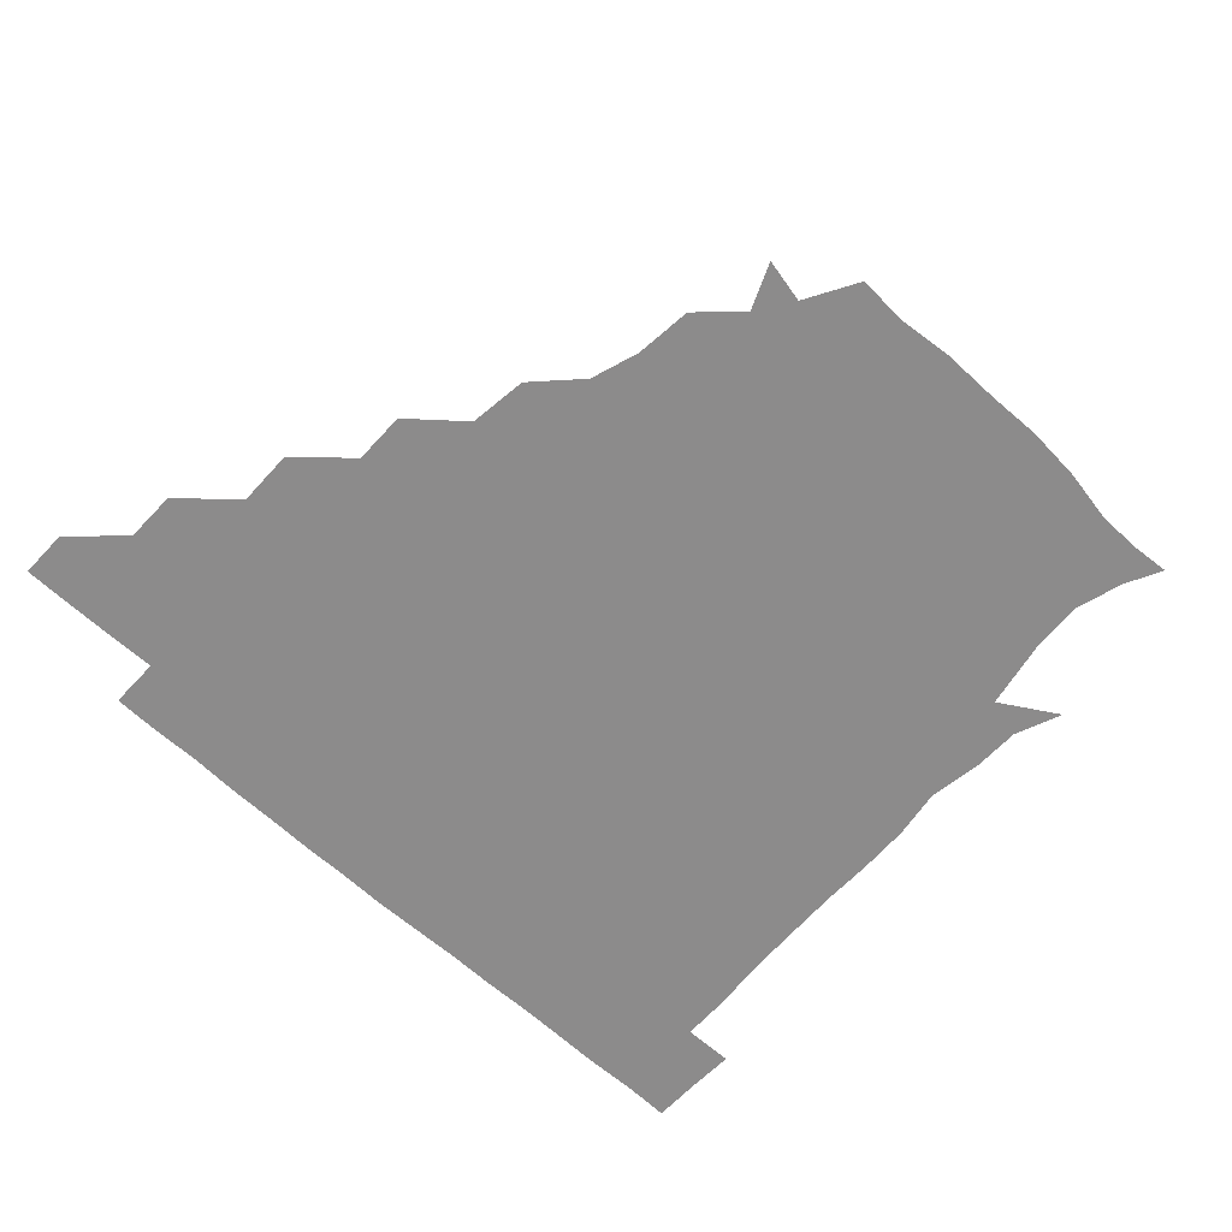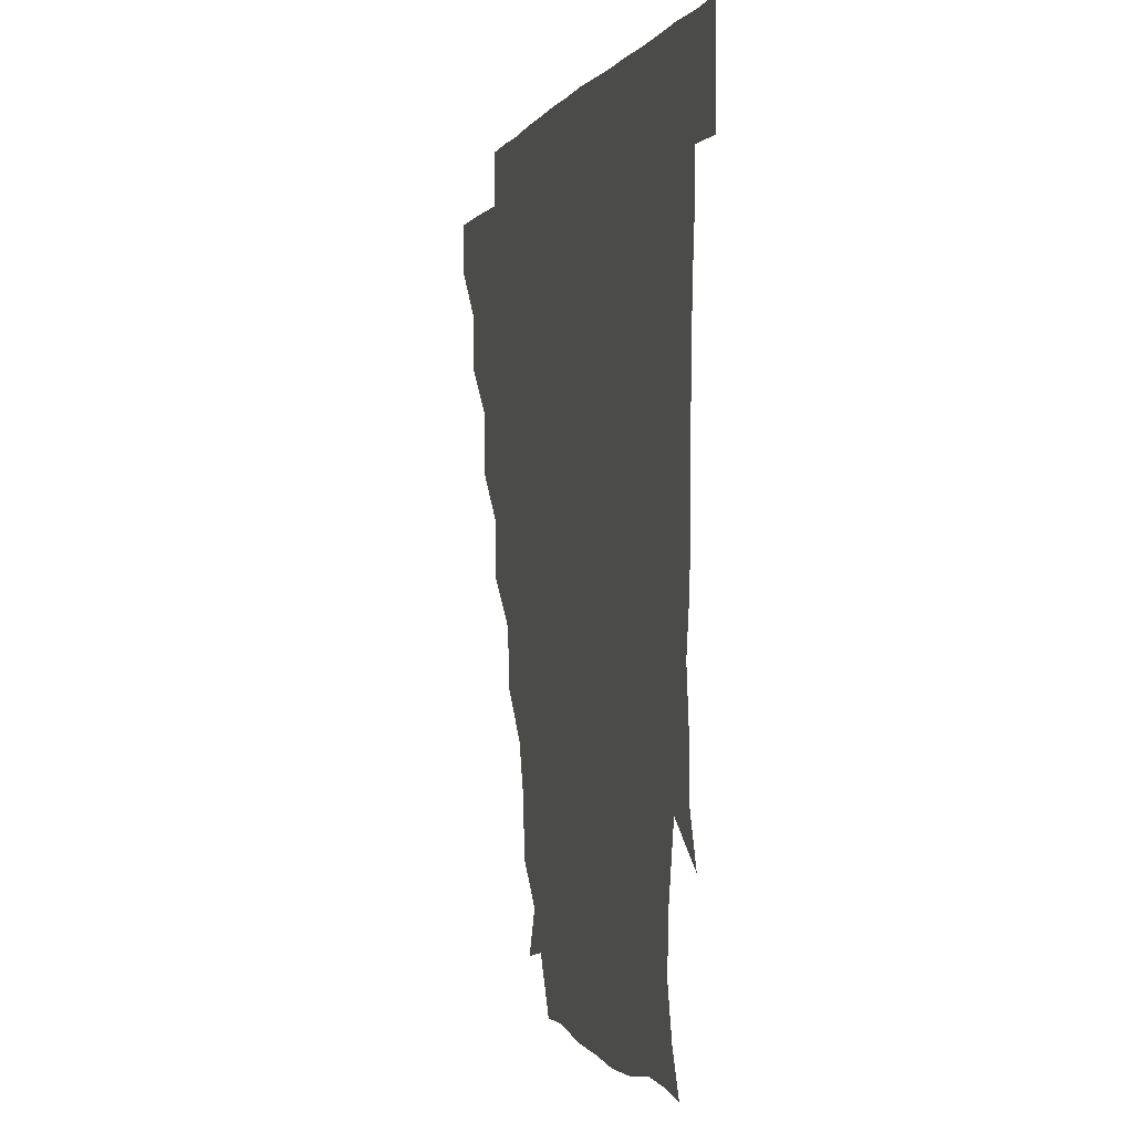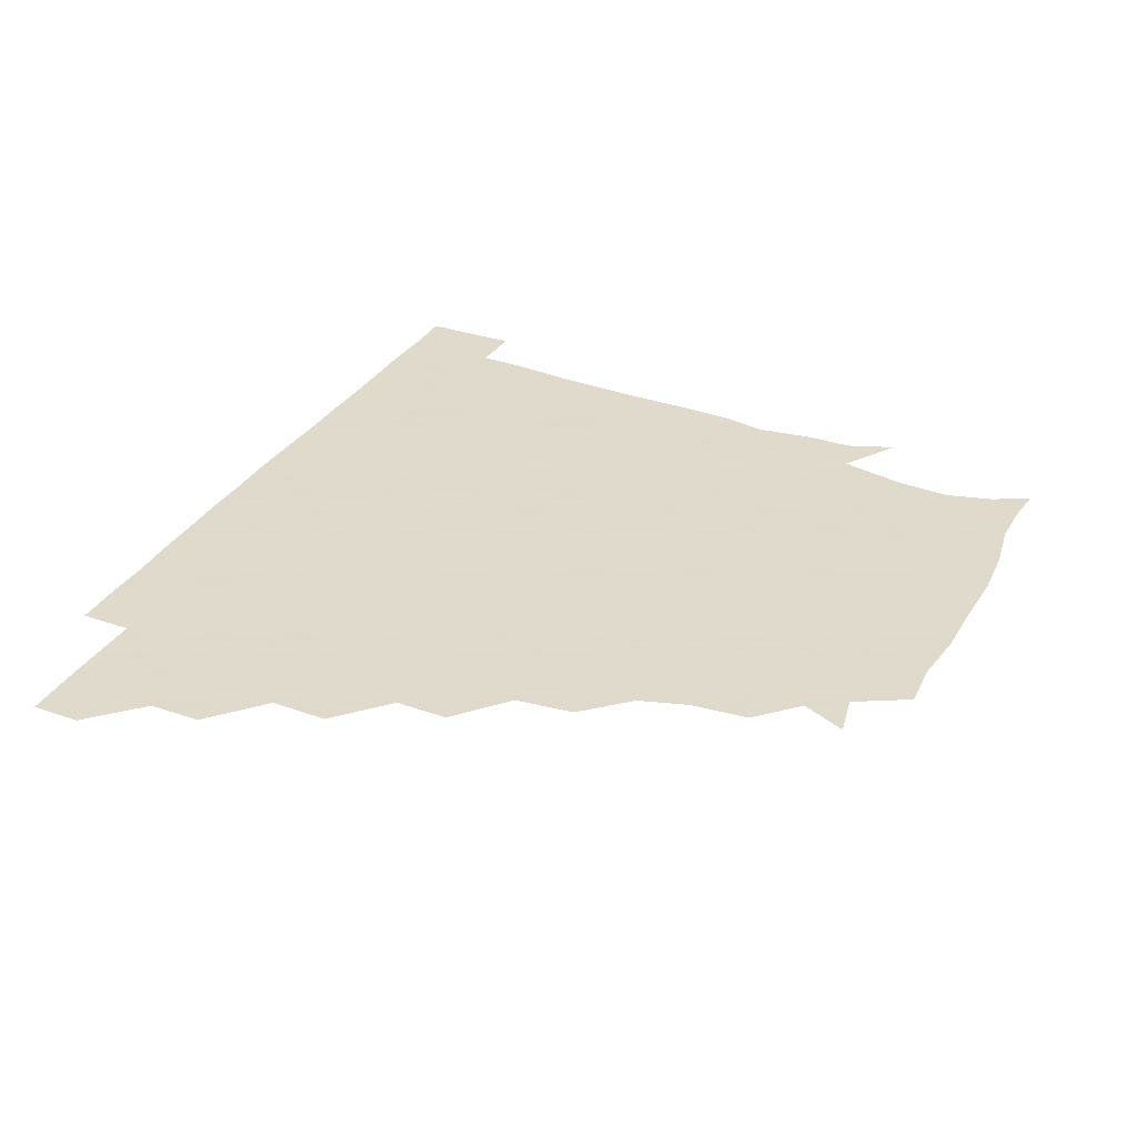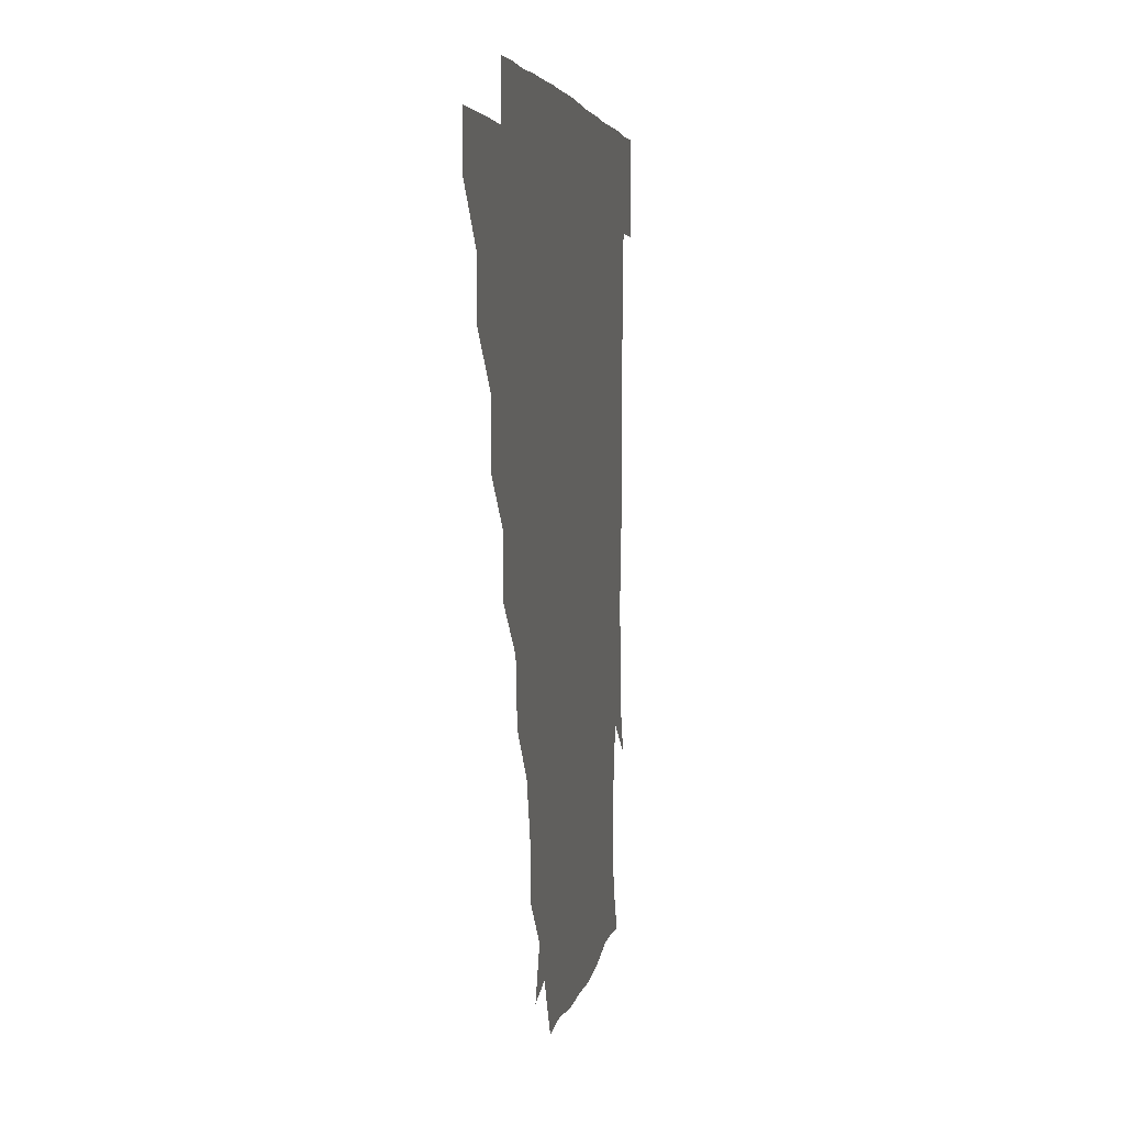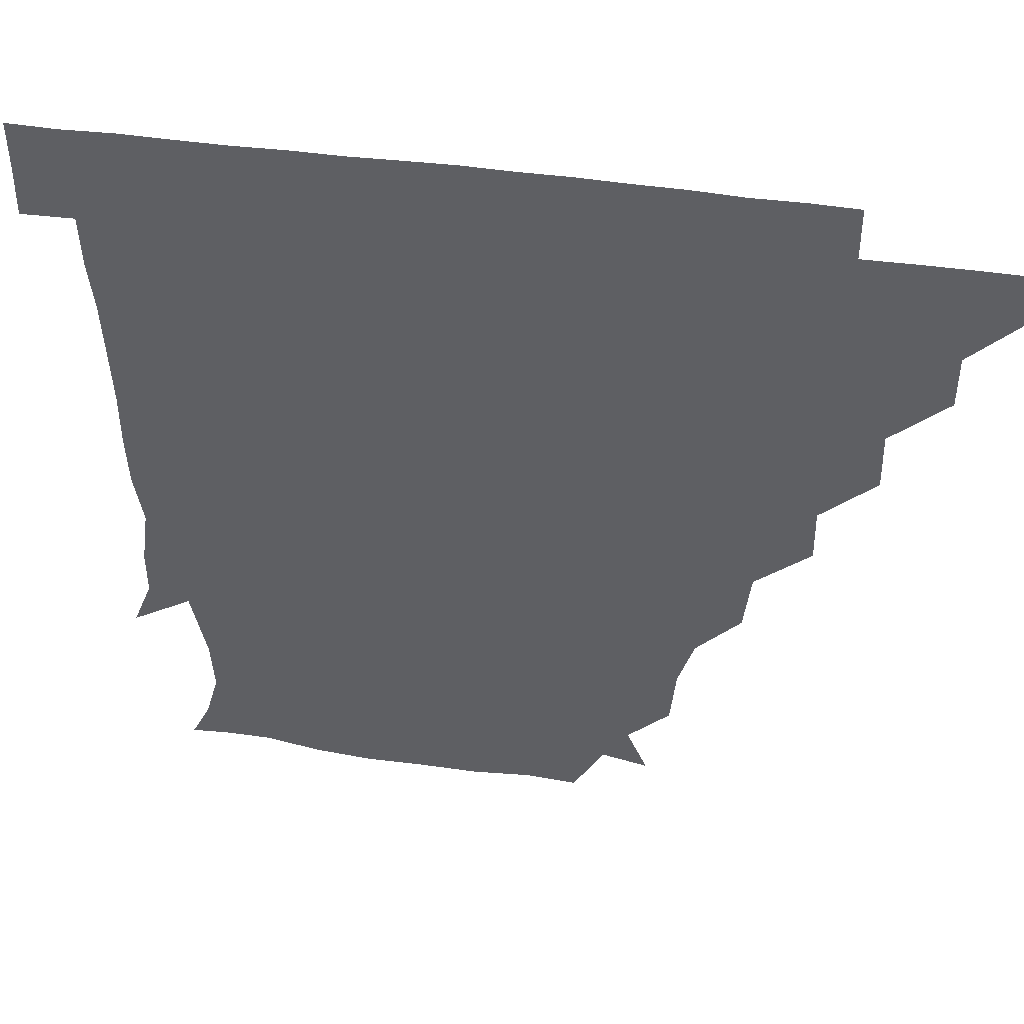
<metadata>
{"format":"obj","ext":"obj","renderer":"f3d","projection":"perspective","resolution":1024,"background":"white","views":[{"elev":-64.0,"azim":-43.2,"up":"+Z"},{"elev":-0.3,"azim":76.3,"up":"+Y"},{"elev":32.4,"azim":-64.2,"up":"+Z"},{"elev":4.2,"azim":-81.0,"up":"+Y"},{"elev":45.3,"azim":-170.4,"up":"+Y"}]}
</metadata>
<code>
v 451 345.9 0
v 451 361 0
v 466.3 314.8 0
v 466.3 330.8 0
v 466.3 346 0
v 465.9 361.1 0
v 482.6 282.1 0
v 483 299.7 0
v 481.7 316.3 0
v 481.4 331.2 0
v 481.1 346 0
v 481.2 361 0
v 498.5 250.9 0
v 498.7 267.3 0
v 496.9 284.7 0
v 496.7 302.1 0
v 496.5 316.7 0
v 496.2 331.2 0
v 496.3 345.9 0
v 496.5 360.7 0
v 496.6 376.6 0
v 516.8 218.8 0
v 514.7 237 0
v 511.9 253.1 0
v 512.6 272.3 0
v 511.7 286.4 0
v 511.3 301.3 0
v 511.2 316.5 0
v 511.2 331.3 0
v 511.2 345.8 0
v 511.1 360.3 0
v 510.8 376.9 0
v 536.4 172.2 0
v 534.8 189.9 0
v 530 204.9 0
v 528.2 225.2 0
v 527.6 241.2 0
v 527.5 257.7 0
v 527 272.9 0
v 526.8 287.3 0
v 526.2 301.3 0
v 526 316.1 0
v 525.9 330.8 0
v 526.2 345.7 0
v 526.1 361 0
v 526 376.6 0
v 542.7 145.9 0
v 548.9 160 0
v 546.9 178.5 0
v 544.2 195.5 0
v 543 211.3 0
v 542 225.3 0
v 541.5 242.7 0
v 542.1 257.4 0
v 541.5 272.4 0
v 541.3 286.5 0
v 541.6 301.7 0
v 541.3 316.2 0
v 541 330.9 0
v 541.3 345.6 0
v 541.1 360.8 0
v 541 377.1 0
v 556.5 148.7 0
v 558.9 164 0
v 558.5 184 0
v 558.4 196.9 0
v 556.6 212.4 0
v 557.3 226.9 0
v 556.1 242.3 0
v 556.8 258.6 0
v 556 271.1 0
v 556.4 286.6 0
v 556.4 301.6 0
v 556.4 316.3 0
v 557.2 330.9 0
v 556.2 345.9 0
v 556.2 360.3 0
v 555.9 377.1 0
v 565.7 132.3 0
v 571.2 152.5 0
v 573.3 167 0
v 571.9 184 0
v 572 198.8 0
v 571.7 213 0
v 571.9 229.1 0
v 572.1 242.3 0
v 571.2 258.3 0
v 571.2 271.6 0
v 571.6 287.2 0
v 571.2 301.4 0
v 571 315.7 0
v 571.5 330.9 0
v 571.1 345.9 0
v 571.2 359.9 0
v 570.5 377.4 0
v 581 133.1 0
v 586.8 152.2 0
v 586.5 168 0
v 587.9 183.1 0
v 586.3 197.4 0
v 586.4 212.3 0
v 586.3 226.9 0
v 586 243.3 0
v 586 257.4 0
v 586.4 271.6 0
v 586.3 287.3 0
v 585.9 301 0
v 586.2 316 0
v 586.5 330.8 0
v 586.1 345.9 0
v 586 360.6 0
v 585.5 377.2 0
v 598.5 131.3 0
v 602.5 152.3 0
v 601 167.6 0
v 602.2 183.5 0
v 600.9 198.7 0
v 601.1 212.6 0
v 601.4 228.9 0
v 601 242.5 0
v 601.2 256.3 0
v 601.2 272.2 0
v 601.1 287 0
v 601.4 301.6 0
v 601.1 316 0
v 601.2 330.7 0
v 601 345.9 0
v 601 360.8 0
v 600.1 377.4 0
v 616.4 131.3 0
v 616.9 152.9 0
v 616.7 168.1 0
v 616.6 184.2 0
v 615.8 198.3 0
v 615.8 213.1 0
v 615.7 228.6 0
v 615.8 242.4 0
v 616.3 257.9 0
v 616.1 272.6 0
v 616.2 286.4 0
v 616.3 302 0
v 616.3 316.5 0
v 616 331.3 0
v 615.8 346.2 0
v 616.4 360.5 0
v 614.8 377 0
v 633.6 130.6 0
v 630.5 152.2 0
v 631.5 168.7 0
v 630.4 185.2 0
v 630.9 199.4 0
v 630.6 213.4 0
v 630.3 228.5 0
v 631.1 242.2 0
v 631.3 257.3 0
v 631 271.7 0
v 631.3 286.4 0
v 631.1 301.3 0
v 631.3 316.6 0
v 631.5 331.1 0
v 631.3 345.8 0
v 631.9 359.8 0
v 629.7 376.5 0
v 650.7 131.8 0
v 644.5 151.9 0
v 645.5 169.1 0
v 644.7 185.2 0
v 645.4 199.9 0
v 645.5 213.3 0
v 645.4 227.4 0
v 645.6 242.2 0
v 646 258.2 0
v 646.1 271.6 0
v 646 287.6 0
v 646.3 301.9 0
v 646.2 316.6 0
v 646.3 331.2 0
v 646.7 345.8 0
v 646.5 360.3 0
v 644.7 376.5 0
v 667.5 134.7 0
v 659.8 151.1 0
v 658.5 168.4 0
v 658.8 184.6 0
v 659.8 200.2 0
v 659.8 213.2 0
v 660.2 227.4 0
v 660.3 241.9 0
v 659.9 258.3 0
v 660.7 273 0
v 661.2 286.7 0
v 660.9 302.4 0
v 661.2 316.6 0
v 661.3 331.4 0
v 661.8 345.8 0
v 661.3 360.6 0
v 660.3 376.1 0
v 681.5 134.6 0
v 674.3 148.9 0
v 671.2 165.7 0
v 672.6 181.3 0
v 674.2 199.2 0
v 673.6 212.4 0
v 673.7 227.2 0
v 674 242.2 0
v 674.3 257.7 0
v 674.6 272.7 0
v 675 289 0
v 675.6 302 0
v 676.1 317 0
v 676.1 331.2 0
v 676.7 345.9 0
v 675.9 361.4 0
v 675.6 376.1 0
v 692.7 133.6 0
v 686.9 145.3 0
v 682.9 159.6 0
v 683.9 175.7 0
v 688.4 197.3 0
v 686.2 210.8 0
v 686.2 225.8 0
v 687.1 239.2 0
v 687.8 255.6 0
v 687.9 271.6 0
v 688 287.7 0
v 689.7 301.1 0
v 690.2 317.3 0
v 690.8 331.7 0
v 690.9 346.1 0
v 690.8 361.2 0
v 690.1 376.2 0
v 706.5 186.1 0
v 700.7 200.9 0
v 700.7 215 0
v 698.3 232.6 0
v 701 248 0
v 701.7 263.9 0
v 701.7 280.6 0
v 702.4 297.2 0
v 703.2 314.8 0
v 704.8 330.5 0
v 705.3 346.2 0
v 706 361 0
v 706.3 375.6 0
v 721.1 345.8 0
v 720.8 361 0
v 720.9 375.9 0
f 4 5 1
f 1 5 2
f 5 6 2
f 8 9 3
f 3 9 4
f 9 10 4
f 4 10 5
f 10 11 5
f 5 11 6
f 11 12 6
f 14 15 7
f 7 15 8
f 15 16 8
f 8 16 9
f 16 17 9
f 9 17 10
f 17 18 10
f 10 18 11
f 18 19 11
f 11 19 12
f 19 20 12
f 23 24 13
f 13 24 14
f 24 25 14
f 14 25 15
f 25 26 15
f 15 26 16
f 26 27 16
f 16 27 17
f 27 28 17
f 17 28 18
f 28 29 18
f 18 29 19
f 29 30 19
f 19 30 20
f 30 31 20
f 20 31 21
f 31 32 21
f 35 36 22
f 22 36 23
f 36 37 23
f 23 37 24
f 37 38 24
f 24 38 25
f 38 39 25
f 25 39 26
f 39 40 26
f 26 40 27
f 40 41 27
f 27 41 28
f 41 42 28
f 28 42 29
f 42 43 29
f 29 43 30
f 43 44 30
f 30 44 31
f 44 45 31
f 31 45 32
f 45 46 32
f 48 49 33
f 33 49 34
f 49 50 34
f 34 50 35
f 50 51 35
f 35 51 36
f 51 52 36
f 36 52 37
f 52 53 37
f 37 53 38
f 53 54 38
f 38 54 39
f 54 55 39
f 39 55 40
f 55 56 40
f 40 56 41
f 56 57 41
f 41 57 42
f 57 58 42
f 42 58 43
f 58 59 43
f 43 59 44
f 59 60 44
f 44 60 45
f 60 61 45
f 45 61 46
f 61 62 46
f 47 63 48
f 63 64 48
f 48 64 49
f 64 65 49
f 49 65 50
f 65 66 50
f 50 66 51
f 66 67 51
f 51 67 52
f 67 68 52
f 52 68 53
f 68 69 53
f 53 69 54
f 69 70 54
f 54 70 55
f 70 71 55
f 55 71 56
f 71 72 56
f 56 72 57
f 72 73 57
f 57 73 58
f 73 74 58
f 58 74 59
f 74 75 59
f 59 75 60
f 75 76 60
f 60 76 61
f 76 77 61
f 61 77 62
f 77 78 62
f 79 80 63
f 63 80 64
f 80 81 64
f 64 81 65
f 81 82 65
f 65 82 66
f 82 83 66
f 66 83 67
f 83 84 67
f 67 84 68
f 84 85 68
f 68 85 69
f 85 86 69
f 69 86 70
f 86 87 70
f 70 87 71
f 87 88 71
f 71 88 72
f 88 89 72
f 72 89 73
f 89 90 73
f 73 90 74
f 90 91 74
f 74 91 75
f 91 92 75
f 75 92 76
f 92 93 76
f 76 93 77
f 93 94 77
f 77 94 78
f 94 95 78
f 79 96 80
f 96 97 80
f 80 97 81
f 97 98 81
f 81 98 82
f 98 99 82
f 82 99 83
f 99 100 83
f 83 100 84
f 100 101 84
f 84 101 85
f 101 102 85
f 85 102 86
f 102 103 86
f 86 103 87
f 103 104 87
f 87 104 88
f 104 105 88
f 88 105 89
f 105 106 89
f 89 106 90
f 106 107 90
f 90 107 91
f 107 108 91
f 91 108 92
f 108 109 92
f 92 109 93
f 109 110 93
f 93 110 94
f 110 111 94
f 94 111 95
f 111 112 95
f 96 113 97
f 113 114 97
f 97 114 98
f 114 115 98
f 98 115 99
f 115 116 99
f 99 116 100
f 116 117 100
f 100 117 101
f 117 118 101
f 101 118 102
f 118 119 102
f 102 119 103
f 119 120 103
f 103 120 104
f 120 121 104
f 104 121 105
f 121 122 105
f 105 122 106
f 122 123 106
f 106 123 107
f 123 124 107
f 107 124 108
f 124 125 108
f 108 125 109
f 125 126 109
f 109 126 110
f 126 127 110
f 110 127 111
f 127 128 111
f 111 128 112
f 128 129 112
f 113 130 114
f 130 131 114
f 114 131 115
f 131 132 115
f 115 132 116
f 132 133 116
f 116 133 117
f 133 134 117
f 117 134 118
f 134 135 118
f 118 135 119
f 135 136 119
f 119 136 120
f 136 137 120
f 120 137 121
f 137 138 121
f 121 138 122
f 138 139 122
f 122 139 123
f 139 140 123
f 123 140 124
f 140 141 124
f 124 141 125
f 141 142 125
f 125 142 126
f 142 143 126
f 126 143 127
f 143 144 127
f 127 144 128
f 144 145 128
f 128 145 129
f 145 146 129
f 130 147 131
f 147 148 131
f 131 148 132
f 148 149 132
f 132 149 133
f 149 150 133
f 133 150 134
f 150 151 134
f 134 151 135
f 151 152 135
f 135 152 136
f 152 153 136
f 136 153 137
f 153 154 137
f 137 154 138
f 154 155 138
f 138 155 139
f 155 156 139
f 139 156 140
f 156 157 140
f 140 157 141
f 157 158 141
f 141 158 142
f 158 159 142
f 142 159 143
f 159 160 143
f 143 160 144
f 160 161 144
f 144 161 145
f 161 162 145
f 145 162 146
f 162 163 146
f 147 164 148
f 164 165 148
f 148 165 149
f 165 166 149
f 149 166 150
f 166 167 150
f 150 167 151
f 167 168 151
f 151 168 152
f 168 169 152
f 152 169 153
f 169 170 153
f 153 170 154
f 170 171 154
f 154 171 155
f 171 172 155
f 155 172 156
f 172 173 156
f 156 173 157
f 173 174 157
f 157 174 158
f 174 175 158
f 158 175 159
f 175 176 159
f 159 176 160
f 176 177 160
f 160 177 161
f 177 178 161
f 161 178 162
f 178 179 162
f 162 179 163
f 179 180 163
f 164 181 165
f 181 182 165
f 165 182 166
f 182 183 166
f 166 183 167
f 183 184 167
f 167 184 168
f 184 185 168
f 168 185 169
f 185 186 169
f 169 186 170
f 186 187 170
f 170 187 171
f 187 188 171
f 171 188 172
f 188 189 172
f 172 189 173
f 189 190 173
f 173 190 174
f 190 191 174
f 174 191 175
f 191 192 175
f 175 192 176
f 192 193 176
f 176 193 177
f 193 194 177
f 177 194 178
f 194 195 178
f 178 195 179
f 195 196 179
f 179 196 180
f 196 197 180
f 181 198 182
f 198 199 182
f 182 199 183
f 199 200 183
f 183 200 184
f 200 201 184
f 184 201 185
f 201 202 185
f 185 202 186
f 202 203 186
f 186 203 187
f 203 204 187
f 187 204 188
f 204 205 188
f 188 205 189
f 205 206 189
f 189 206 190
f 206 207 190
f 190 207 191
f 207 208 191
f 191 208 192
f 208 209 192
f 192 209 193
f 209 210 193
f 193 210 194
f 210 211 194
f 194 211 195
f 211 212 195
f 195 212 196
f 212 213 196
f 196 213 197
f 213 214 197
f 198 215 199
f 215 216 199
f 199 216 200
f 216 217 200
f 200 217 201
f 217 218 201
f 201 218 202
f 218 219 202
f 202 219 203
f 219 220 203
f 203 220 204
f 220 221 204
f 204 221 205
f 221 222 205
f 205 222 206
f 222 223 206
f 206 223 207
f 223 224 207
f 207 224 208
f 224 225 208
f 208 225 209
f 225 226 209
f 209 226 210
f 226 227 210
f 210 227 211
f 227 228 211
f 211 228 212
f 228 229 212
f 212 229 213
f 229 230 213
f 213 230 214
f 230 231 214
f 219 232 220
f 232 233 220
f 220 233 221
f 233 234 221
f 221 234 222
f 234 235 222
f 222 235 223
f 235 236 223
f 223 236 224
f 236 237 224
f 224 237 225
f 237 238 225
f 225 238 226
f 238 239 226
f 226 239 227
f 239 240 227
f 227 240 228
f 240 241 228
f 228 241 229
f 241 242 229
f 229 242 230
f 242 243 230
f 230 243 231
f 243 244 231
f 242 245 243
f 245 246 243
f 243 246 244
f 246 247 244

</code>
